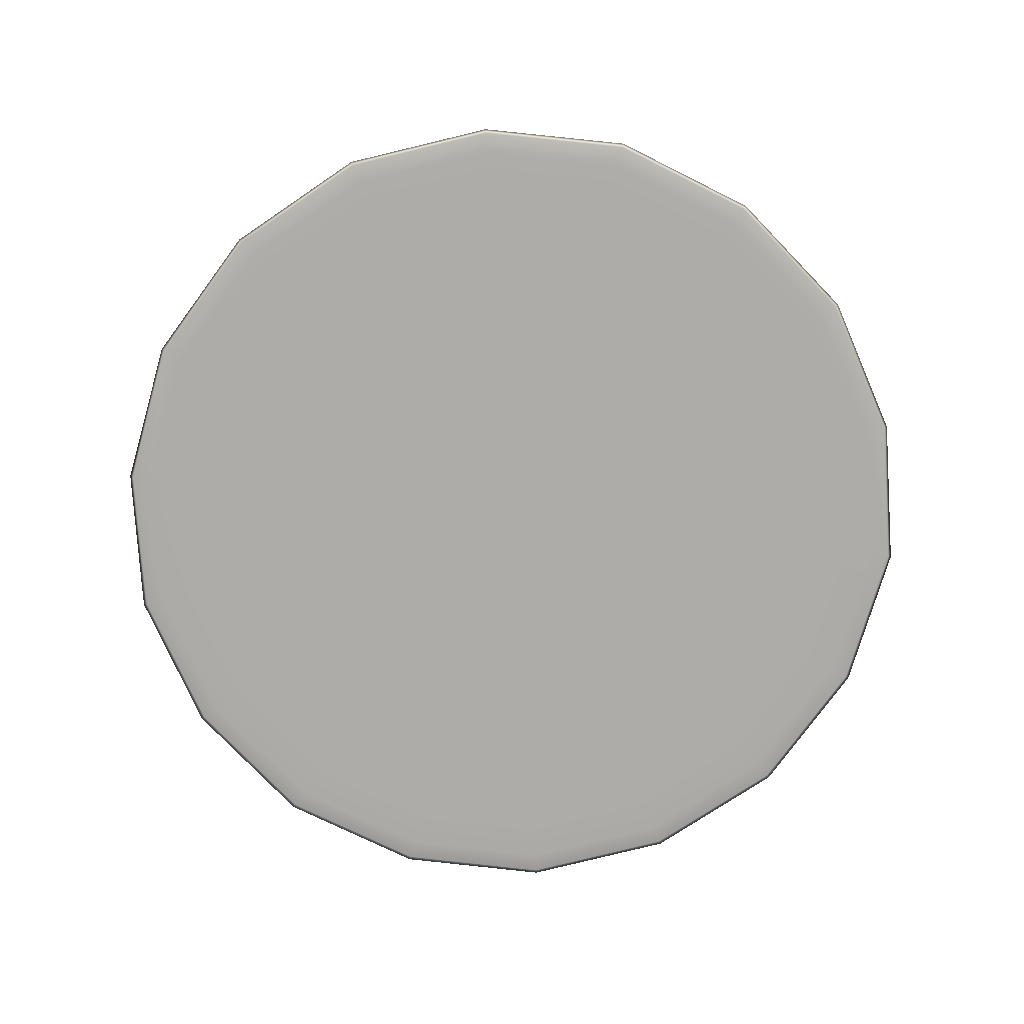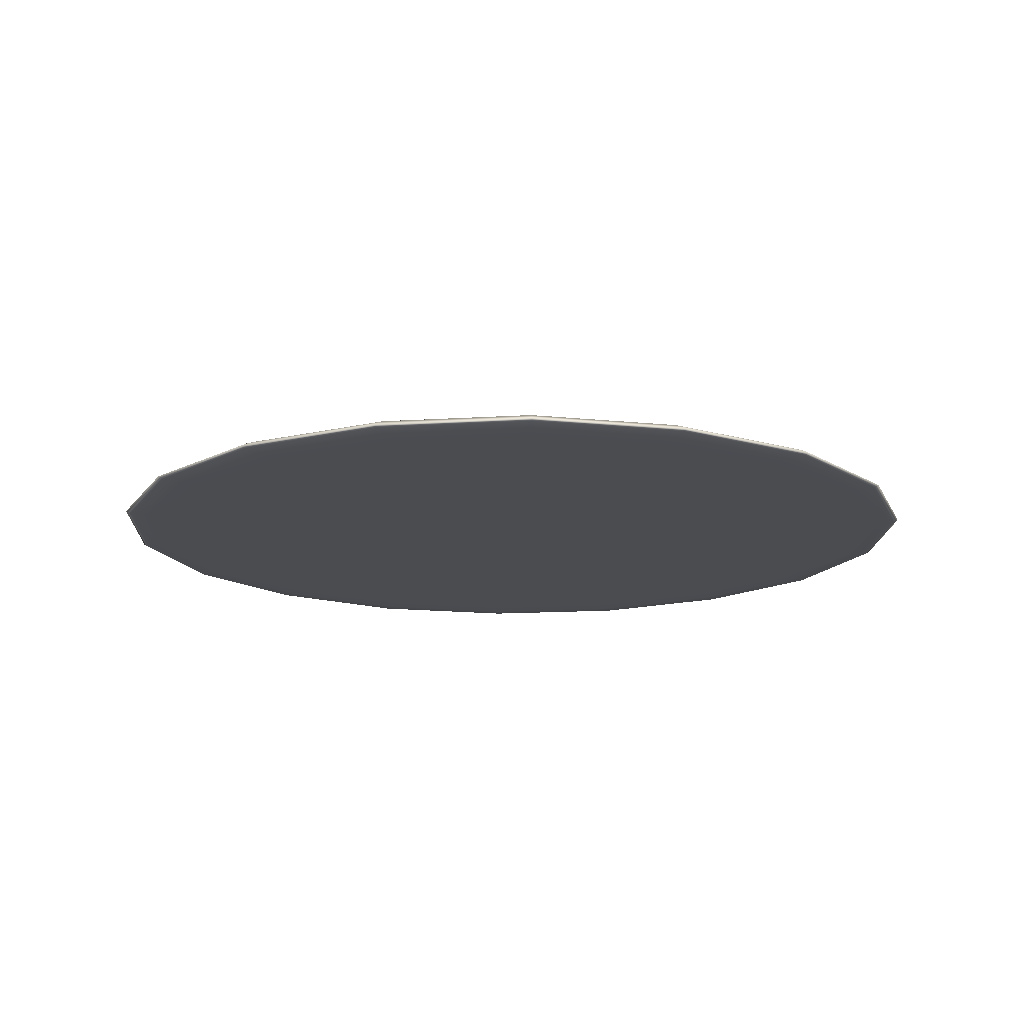
<metadata>
{"format":"obj","ext":"obj","renderer":"f3d","projection":"perspective","resolution":1024,"background":"white","views":[{"elev":-76.6,"azim":-86.2,"up":"+Y"},{"elev":-15.0,"azim":87.5,"up":"+Y"}]}
</metadata>
<code>
g default
v 0.6565 -0.001002 -0.5574
v 0.1428 -0.001002 -0.854
v -0.4413 -0.001002 -0.751
v -0.8226 -0.001002 -0.2966
v -0.8226 -0.001002 0.2966
v -0.4413 -0.001002 0.751
v 0.1428 -0.001002 0.854
v 0.6565 -0.001002 0.5574
v 0.8594 -0.001002 0
v 1.216 -0.001002 -1.027
v 0.2697 -0.001002 -1.574
v -0.8067 -0.001002 -1.384
v -1.509 -0.001002 -0.5465
v -1.509 -0.001002 0.5465
v -0.8067 -0.001002 1.384
v 0.2697 -0.001002 1.574
v 1.216 -0.001002 1.027
v 1.59 -0.001002 0
v 1.642 -0.001003 -1.384
v 0.3661 -0.001003 -2.12
v -1.084 -0.001003 -1.865
v -2.031 -0.001003 -0.7364
v -2.031 -0.001003 0.7364
v -1.084 -0.001003 1.865
v 0.3661 -0.001003 2.12
v 1.642 -0.001003 1.384
v 2.145 -0.001003 0
v 1.864 0.003067 -1.571
v 0.4167 0.003067 -2.407
v -1.229 0.003067 -2.116
v -2.304 0.003067 -0.8358
v -2.304 0.003067 0.8358
v -1.229 0.003067 2.116
v 0.4167 0.003067 2.407
v 1.864 0.003067 1.571
v 2.436 0.003067 0
v 1.852 0.03682 -1.56
v 0.4143 0.03682 -2.39
v -1.221 0.03682 -2.102
v -2.288 0.03682 -0.8301
v -2.288 0.03682 0.8301
v -1.221 0.03682 2.102
v 0.4143 0.03682 2.39
v 1.852 0.03682 1.56
v 2.42 0.03682 0
v 1.676 0.1071 -1.415
v 0.3721 0.1071 -2.167
v -1.11 0.1071 -1.906
v -2.078 0.1071 -0.7527
v -2.078 0.1071 0.7527
v -1.11 0.1071 1.906
v 0.3721 0.1071 2.167
v 1.676 0.1071 1.415
v 2.191 0.1071 0
v 1.292 0.1844 -1.095
v 0.2826 0.1844 -1.678
v -0.8651 0.1844 -1.475
v -1.614 0.1844 -0.5827
v -1.614 0.1844 0.5827
v -0.8651 0.1844 1.475
v 0.2826 0.1844 1.678
v 1.292 0.1844 1.095
v 1.69 0.1844 0
v 0.7005 0.2365 -0.5993
v 0.1482 0.2365 -0.9182
v -0.4799 0.2365 -0.8074
v -0.8898 0.2365 -0.3189
v -0.8898 0.2365 0.3189
v -0.4799 0.2365 0.8074
v 0.1482 0.2365 0.9182
v 0.7005 0.2365 0.5993
v 0.9186 0.2365 0
v -0.007746 -0.001002 0
v -0.01373 0.2563 0
v -1.241 0.01528 2.137
v -1.863 0.03682 1.557
v 0.4213 0.01528 2.43
v -0.4278 0.03682 2.386
v 1.883 0.01528 1.586
v 1.204 0.03682 2.098
v 2.46 0.01528 0
v 2.269 0.03682 0.8285
v 2.269 0.03682 -0.8285
v 0.3984 0.06889 -2.307
v 1.088 0.1071 -1.902
v 1.786 0.06889 -1.506
v -1.179 0.06889 -2.028
v -0.3915 0.1071 -2.163
v -2.209 0.06889 -0.8011
v -1.693 0.1071 -1.412
v -2.209 0.06889 0.8011
v -2.206 0.1071 -0
v -1.179 0.06889 2.028
v -1.693 0.1071 1.412
v 0.3984 0.06889 2.307
v -0.3915 0.1071 2.163
v 1.786 0.06889 1.506
v 1.088 0.1071 1.902
v 2.334 0.06889 0
v 2.054 0.1071 0.7512
v 2.054 0.1071 -0.7512
v 0.3336 0.1471 -1.96
v 0.837 0.1844 -1.473
v 1.512 0.1471 -1.279
v -1.007 0.1471 -1.723
v -0.3086 0.1844 -1.675
v -1.882 0.1471 -0.6806
v -1.316 0.1844 -1.093
v -1.882 0.1471 0.6806
v -1.714 0.1844 -0
v -1.007 0.1471 1.723
v -1.316 0.1844 1.093
v 0.3336 0.1471 1.96
v -0.3086 0.1844 1.675
v 1.512 0.1471 1.279
v 0.837 0.1844 1.473
v 1.978 0.1471 0
v 1.585 0.1844 0.5816
v 1.585 0.1844 -0.5816
v 0.2183 0.2146 -1.316
v 0.4618 0.2361 -0.8236
v 1.01 0.2146 -0.859
v -0.6819 0.2146 -1.157
v -0.1789 0.2361 -0.9366
v -1.269 0.2146 -0.457
v -0.7423 0.2361 -0.6113
v -1.269 0.2146 0.457
v -0.9648 0.2361 -0
v -0.6819 0.2146 1.157
v -0.7423 0.2361 0.6113
v 0.2183 0.2146 1.316
v -0.1789 0.2361 0.9366
v 1.01 0.2146 0.859
v 0.4618 0.2361 0.8236
v 1.323 0.2146 0
v 0.8799 0.2361 0.3253
v 0.8799 0.2361 -0.3253
v 0.3746 -0.001002 -0.3208
v 0.07892 -0.001002 -0.4915
v -0.2573 -0.001002 -0.4322
v -0.4768 -0.001002 -0.1707
v -0.4768 -0.001002 0.1707
v -0.2573 -0.001002 0.4322
v 0.07892 -0.001002 0.4915
v 0.3746 -0.001002 0.3208
v 0.4914 -0.001002 0
v 0.07945 0.249 -0.5285
v 0.3974 0.249 -0.3449
v -0.2821 0.249 -0.4647
v -0.518 0.249 -0.1835
v -0.518 0.249 0.1835
v -0.2821 0.249 0.4647
v 0.07945 0.249 0.5285
v 0.3974 0.249 0.3449
v 0.5229 0.249 0
v 0.4345 -0.001002 -0.766
v 0.2081 -0.001002 -1.224
v 0.7897 -0.001002 -1.381
v 0.9443 -0.001002 -0.7989
v -0.1613 -0.001002 -0.8711
v -0.6292 -0.001002 -1.076
v -0.2847 -0.001002 -1.571
v -0.6853 -0.001002 -0.5686
v -1.176 -0.001002 -0.4251
v -1.23 -0.001002 -1.025
v -0.8923 -0.001002 -0
v -1.176 -0.001002 0.4251
v -1.603 -0.001002 -0
v -0.6853 -0.001002 0.5686
v -0.6292 -0.001002 1.076
v -1.23 -0.001002 1.025
v -0.1613 -0.001002 0.8711
v 0.2081 -0.001002 1.224
v -0.2847 -0.001002 1.571
v 0.4345 -0.001002 0.766
v 0.9443 -0.001002 0.7989
v 0.7897 -0.001002 1.381
v 0.8234 -0.001002 0.3025
v 1.235 -0.001002 0
v 1.491 -0.001002 0.5455
v 0.8234 -0.001002 -0.3025
v 1.491 -0.001002 -0.5455
v 0.3229 -0.001003 -1.875
v 1.067 -0.001003 -1.861
v 1.451 -0.001003 -1.224
v -0.9598 -0.001003 -1.649
v -0.3809 -0.001003 -2.116
v -1.797 -0.001003 -0.6513
v -1.654 -0.001003 -1.381
v -1.797 -0.001003 0.6513
v -2.157 -0.001003 -0
v -0.9598 -0.001003 1.649
v -1.654 -0.001003 1.381
v 0.3229 -0.001003 1.875
v -0.3809 -0.001003 2.116
v 1.451 -0.001003 1.224
v 1.067 -0.001003 1.861
v 1.896 -0.001003 0
v 2.011 -0.001003 0.7349
v 2.011 -0.001003 -0.7349
v 0.3979 -0.001004 -2.3
v 1.212 0.003067 -2.112
v 1.782 -0.001004 -1.501
v -1.176 -0.001004 -2.023
v -0.4311 0.003067 -2.402
v -2.203 -0.001004 -0.7989
v -1.876 0.003067 -1.568
v -2.203 -0.001004 0.7989
v -2.447 0.003067 -0
v -1.176 -0.001004 2.023
v -1.876 0.003067 1.568
v 0.3979 -0.001004 2.3
v -0.4311 0.003067 2.402
v 1.782 -0.001004 1.501
v 1.212 0.003067 2.112
v 2.328 -0.001004 0
v 2.284 0.003067 0.8342
v 2.284 0.003067 -0.8342
v 0.4213 0.01528 -2.43
v 1.204 0.03682 -2.098
v 1.883 0.01528 -1.586
v -1.241 0.01528 -2.137
v -0.4278 0.03682 -2.386
v -2.326 0.01528 -0.8439
v -1.863 0.03682 -1.557
v -2.326 0.01528 0.8439
v -2.429 0.03682 -0
v 0.6125 -0.001002 -1.074
v -0.2232 -0.001002 -1.222
v -0.958 -0.001002 -0.7974
v -1.248 -0.001002 -0
v -0.958 -0.001002 0.7974
v -0.2232 -0.001002 1.222
v 0.6125 -0.001002 1.074
v 1.158 -0.001002 0.4243
v 1.158 -0.001002 -0.4243
v 0.9425 -0.001003 -1.646
v -0.3378 -0.001003 -1.872
v -1.464 -0.001003 -1.222
v -1.908 -0.001003 -0
v -1.464 -0.001003 1.222
v -0.3378 -0.001003 1.872
v 0.9425 -0.001003 1.646
v 1.778 -0.001003 0.65
v 1.778 -0.001003 -0.65
v 1.158 -0.001004 -2.019
v -0.4126 -0.001004 -2.296
v -1.794 -0.001004 -1.499
v -2.339 -0.001004 -0
v -1.794 -0.001004 1.499
v -0.4126 -0.001004 2.296
v 1.158 -0.001004 2.019
v 2.183 -0.001004 0.7974
v 2.183 -0.001004 -0.7974
v 1.224 0.01528 -2.133
v -0.4348 0.01528 -2.425
v -1.894 0.01528 -1.583
v -2.47 0.01528 -0
v -1.894 0.01528 1.583
v -0.4348 0.01528 2.425
v 1.224 0.01528 2.133
v 2.307 0.01528 0.8423
v 2.307 0.01528 -0.8423
v 1.161 0.06889 -2.025
v -0.4142 0.06889 -2.302
v -1.799 0.06889 -1.503
v -2.346 0.06889 -0
v -1.799 0.06889 1.503
v -0.4143 0.06889 2.302
v 1.161 0.06889 2.025
v 2.188 0.06889 0.7995
v 2.188 0.06889 -0.7995
v 0.9811 0.1471 -1.72
v -0.3568 0.1471 -1.956
v -1.533 0.1471 -1.277
v -1.998 0.1471 -0
v -1.533 0.1471 1.277
v -0.3568 0.1471 1.956
v 0.9811 0.1471 1.72
v 1.854 0.1471 0.6792
v 1.854 0.1471 -0.6792
v 0.6531 0.2146 -1.155
v -0.2453 0.2146 -1.313
v -1.035 0.2146 -0.8573
v -1.347 0.2146 -0
v -1.035 0.2146 0.8573
v -0.2453 0.2146 1.313
v 0.6531 0.2146 1.155
v 1.24 0.2146 0.4562
v 1.24 0.2146 -0.4562
v 0.2795 -0.001002 -0.4975
v -0.1075 -0.001002 -0.5657
v -0.4478 -0.001002 -0.3692
v -0.5822 -0.001002 0
v -0.4478 -0.001002 0.3692
v -0.1075 -0.001002 0.5657
v 0.2795 -0.001002 0.4975
v 0.532 -0.001002 0.1965
v 0.532 -0.001002 -0.1965
v 0.2951 0.2474 -0.5349
v -0.121 0.2474 -0.6082
v -0.4868 0.2474 -0.397
v -0.6313 0.2474 -0
v -0.4868 0.2474 0.397
v -0.121 0.2474 0.6082
v 0.2951 0.2474 0.5349
v 0.5666 0.2474 0.2112
v 0.5666 0.2474 -0.2112
v -0.3753 0.2152 -0.1192
v -0.7876 0.2178 0.1074
v -0.3853 0.2366 0.3506
v -0.5177 0.3066 0.1091
v 0.1087 0.2231 0.09958
v -0.06728 0.2231 0.5359
v 0.3986 0.2231 0.4702
v 0.1467 0.3066 0.3685
v -1.548 0.08867 -1.24
v -1.845 0.1135 -1.045
v -1.526 0.1502 -0.8899
v -1.641 0.18 -1.069
v -0.6758 0.1269 -1.89
v -0.8189 0.1657 -1.566
v -0.4646 0.1675 -1.606
v -0.6541 0.2016 -1.694
v 0.2347 0.1532 -1.907
v 0.09386 0.1492 -1.824
v 0.2354 0.1721 -1.745
v 0.1852 0.187 -1.829
v 0.0841 0.1989 -1.318
v -0.2688 0.1911 -1.267
v -0.04971 0.2294 -0.9885
v -0.08049 0.2695 -1.198
v -1.619 0.1519 -0.5248
v -1.911 0.1356 -0.3212
v -1.592 0.188 -0.1711
v -1.713 0.2066 -0.3435
v -0.1965 0.2425 -0.558
v -0.1965 0.2425 -0.3062
v 0.02153 0.2425 -0.4321
v -0.1238 0.2872 -0.4321
v 1.456 0.08867 -1.347
v 1.307 0.1135 -1.669
v 1.106 0.1502 -1.377
v 1.301 0.18 -1.465
v 2.104 0.1134 -0.2006
v 1.804 0.1522 -0.3901
v 1.791 0.154 -0.03387
v 1.906 0.1881 -0.2082
v 1.681 0.1498 -1.001
v 1.401 0.157 -1.061
v 1.49 0.1499 -0.788
v 1.525 0.2033 -0.949
v 1.852 0.1532 0.5148
v 1.79 0.1492 0.3632
v 1.691 0.1721 0.4915
v 1.781 0.187 0.4542
v 1.027 0.2254 0.2008
v 0.8699 0.2349 -0.1193
v 0.6709 0.2336 0.1765
v 0.8572 0.2948 0.08722
v 1.233 0.1773 -0.7369
v 1.069 0.1796 -1.053
v 0.8783 0.2056 -0.7534
v 1.064 0.236 -0.8496
v 0.759 0.1519 -1.523
v 0.6009 0.1356 -1.843
v 0.4052 0.188 -1.549
v 0.5936 0.2066 -1.643
v 1.098 0.08867 1.651
v 1.441 0.1135 1.555
v 1.184 0.1502 1.311
v 1.239 0.18 1.517
v -0.1361 0.1134 2.109
v 0.0986 0.1522 1.843
v -0.2511 0.154 1.774
v -0.09719 0.1881 1.915
v 0.7214 0.1498 1.819
v 0.8247 0.157 1.552
v 0.5414 0.1499 1.596
v 0.6947 0.2033 1.656
v -0.8024 0.1532 1.746
v -0.6429 0.1492 1.709
v -0.7538 0.1721 1.591
v -0.7314 0.187 1.686
v -0.3613 0.2254 0.9816
v -0.02038 0.2349 0.8778
v -0.2809 0.2336 0.6344
v -0.2223 0.2948 0.8324
v 0.5316 0.1773 1.335
v 0.8702 0.1796 1.223
v 0.6043 0.2056 0.9869
v 0.6697 0.236 1.186
v 1.383 0.1519 0.9913
v 1.724 0.1356 0.886
v 1.465 0.188 0.6461
v 1.528 0.2066 0.8472
v -1.879 0.08867 0.6334
v -1.875 0.1135 0.989
v -1.573 0.1502 0.8042
v -1.786 0.18 0.8046
v -2.002 0.1134 -0.6773
v -1.806 0.1522 -0.3818
v -1.648 0.154 -0.7016
v -1.824 0.1881 -0.5895
v -1.944 0.1498 0.226
v -1.712 0.157 0.395
v -1.682 0.1499 0.1099
v -1.78 0.2033 0.2423
v -1.479 0.1532 -1.227
v -1.485 0.1492 -1.063
v -1.342 0.1721 -1.14
v -1.439 0.187 -1.143
v -0.8547 0.2254 -0.6031
v -0.8426 0.2349 -0.2469
v -0.5401 0.2336 -0.4355
v -0.7465 0.2948 -0.4301
v -1.427 0.1773 0.1681
v -1.406 0.1796 0.524
v -1.11 0.2056 0.3283
v -1.319 0.236 0.34
v -1.316 0.1519 1.08
v -1.302 0.1356 1.436
v -1.003 0.188 1.248
v -1.214 0.2066 1.257
g pSphere2
f 1 156 228 159
f 156 2 157 228
f 228 157 11 158
f 159 228 158 10
f 2 160 229 157
f 160 3 161 229
f 229 161 12 162
f 157 229 162 11
f 3 163 230 161
f 163 4 164 230
f 230 164 13 165
f 161 230 165 12
f 4 166 231 164
f 166 5 167 231
f 231 167 14 168
f 164 231 168 13
f 5 169 232 167
f 169 6 170 232
f 232 170 15 171
f 167 232 171 14
f 6 172 233 170
f 172 7 173 233
f 233 173 16 174
f 170 233 174 15
f 7 175 234 173
f 175 8 176 234
f 234 176 17 177
f 173 234 177 16
f 8 178 235 176
f 178 9 179 235
f 235 179 18 180
f 176 235 180 17
f 9 181 236 179
f 181 1 159 236
f 236 159 10 182
f 179 236 182 18
f 10 158 237 185
f 158 11 183 237
f 237 183 20 184
f 185 237 184 19
f 11 162 238 183
f 162 12 186 238
f 238 186 21 187
f 183 238 187 20
f 12 165 239 186
f 165 13 188 239
f 239 188 22 189
f 186 239 189 21
f 13 168 240 188
f 168 14 190 240
f 240 190 23 191
f 188 240 191 22
f 14 171 241 190
f 171 15 192 241
f 241 192 24 193
f 190 241 193 23
f 15 174 242 192
f 174 16 194 242
f 242 194 25 195
f 192 242 195 24
f 16 177 243 194
f 177 17 196 243
f 243 196 26 197
f 194 243 197 25
f 17 180 244 196
f 180 18 198 244
f 244 198 27 199
f 196 244 199 26
f 18 182 245 198
f 182 10 185 245
f 245 185 19 200
f 198 245 200 27
f 19 184 246 203
f 184 20 201 246
f 246 201 29 202
f 203 246 202 28
f 20 187 247 201
f 187 21 204 247
f 247 204 30 205
f 201 247 205 29
f 21 189 248 204
f 189 22 206 248
f 248 206 31 207
f 204 248 207 30
f 22 191 249 206
f 191 23 208 249
f 249 208 32 209
f 206 249 209 31
f 23 193 250 208
f 193 24 210 250
f 250 210 33 211
f 208 250 211 32
f 24 195 251 210
f 195 25 212 251
f 251 212 34 213
f 210 251 213 33
f 25 197 252 212
f 197 26 214 252
f 252 214 35 215
f 212 252 215 34
f 26 199 253 214
f 199 27 216 253
f 253 216 36 217
f 214 253 217 35
f 27 200 254 216
f 200 19 203 254
f 254 203 28 218
f 216 254 218 36
f 28 202 255 221
f 202 29 219 255
f 255 219 38 220
f 221 255 220 37
f 29 205 256 219
f 205 30 222 256
f 256 222 39 223
f 219 256 223 38
f 30 207 257 222
f 207 31 224 257
f 257 224 40 225
f 222 257 225 39
f 31 209 258 224
f 209 32 226 258
f 258 226 41 227
f 224 258 227 40
f 32 211 259 226
f 211 33 75 259
f 259 75 42 76
f 226 259 76 41
f 33 213 260 75
f 213 34 77 260
f 260 77 43 78
f 75 260 78 42
f 34 215 261 77
f 215 35 79 261
f 261 79 44 80
f 77 261 80 43
f 35 217 262 79
f 217 36 81 262
f 262 81 45 82
f 79 262 82 44
f 36 218 263 81
f 218 28 221 263
f 263 221 37 83
f 81 263 83 45
f 37 220 264 86
f 220 38 84 264
f 264 84 47 85
f 86 264 85 46
f 38 223 265 84
f 223 39 87 265
f 265 87 48 88
f 84 265 88 47
f 39 225 266 87
f 225 40 89 266
f 266 89 49 90
f 87 266 90 48
f 40 227 267 89
f 227 41 91 267
f 267 91 50 92
f 89 267 92 49
f 41 76 268 91
f 76 42 93 268
f 268 93 51 94
f 91 268 94 50
f 42 78 269 93
f 78 43 95 269
f 269 95 52 96
f 93 269 96 51
f 43 80 270 95
f 80 44 97 270
f 270 97 53 98
f 95 270 98 52
f 44 82 271 97
f 82 45 99 271
f 271 99 54 100
f 97 271 100 53
f 45 83 272 99
f 83 37 86 272
f 272 86 46 101
f 99 272 101 54
f 46 85 273 104
f 85 47 102 273
f 273 102 56 103
f 104 273 103 55
f 47 88 274 102
f 88 48 105 274
f 274 105 57 106
f 102 274 106 56
f 48 90 275 105
f 90 49 107 275
f 275 107 58 108
f 105 275 108 57
f 49 92 276 107
f 92 50 109 276
f 276 109 59 110
f 107 276 110 58
f 50 94 277 109
f 94 51 111 277
f 277 111 60 112
f 109 277 112 59
f 51 96 278 111
f 96 52 113 278
f 278 113 61 114
f 111 278 114 60
f 52 98 279 113
f 98 53 115 279
f 279 115 62 116
f 113 279 116 61
f 53 100 280 115
f 100 54 117 280
f 280 117 63 118
f 115 280 118 62
f 54 101 281 117
f 101 46 104 281
f 281 104 55 119
f 117 281 119 63
f 55 103 282 122
f 103 56 120 282
f 282 120 65 121
f 122 282 121 64
f 56 106 283 120
f 106 57 123 283
f 283 123 66 124
f 120 283 124 65
f 57 108 284 123
f 108 58 125 284
f 284 125 67 126
f 123 284 126 66
f 58 110 285 125
f 110 59 127 285
f 285 127 68 128
f 125 285 128 67
f 59 112 286 127
f 112 60 129 286
f 286 129 69 130
f 127 286 130 68
f 60 114 287 129
f 114 61 131 287
f 287 131 70 132
f 129 287 132 69
f 61 116 288 131
f 116 62 133 288
f 288 133 71 134
f 131 288 134 70
f 62 118 289 133
f 118 63 135 289
f 289 135 72 136
f 133 289 136 71
f 63 119 290 135
f 119 55 122 290
f 290 122 64 137
f 135 290 137 72
f 2 156 291 139
f 1 138 291 156
f 73 139 291 138
f 3 160 292 140
f 2 139 292 160
f 73 140 292 139
f 4 163 293 141
f 3 140 293 163
f 73 141 293 140
f 5 166 294 142
f 4 141 294 166
f 73 142 294 141
f 6 169 295 143
f 5 142 295 169
f 73 143 295 142
f 7 172 296 144
f 6 143 296 172
f 73 144 296 143
f 8 175 297 145
f 7 144 297 175
f 73 145 297 144
f 9 178 298 146
f 8 145 298 178
f 73 146 298 145
f 1 181 299 138
f 9 146 299 181
f 73 138 299 146
f 64 121 300 148
f 65 147 300 121
f 74 148 300 147
f 65 124 301 147
f 66 149 301 124
f 74 147 301 149
f 66 126 302 149
f 67 150 302 126
f 74 149 302 150
f 67 128 303 150
f 68 151 303 128
f 74 150 303 151
f 68 130 304 151
f 69 152 304 130
f 74 151 304 152
f 69 132 305 152
f 70 153 305 132
f 74 152 305 153
f 70 134 306 153
f 71 154 306 134
f 74 153 306 154
f 71 136 307 154
f 72 155 307 136
f 74 154 307 155
f 72 137 308 155
f 64 148 308 137
f 74 155 308 148
f 309 311 310
f 309 310 312
f 310 311 312
f 311 309 312
f 313 315 314
f 313 314 316
f 314 315 316
f 315 313 316
f 317 319 318
f 317 318 320
f 318 319 320
f 319 317 320
f 321 323 322
f 321 322 324
f 322 323 324
f 323 321 324
f 325 327 326
f 325 326 328
f 326 327 328
f 327 325 328
f 329 331 330
f 329 330 332
f 330 331 332
f 331 329 332
f 333 335 334
f 333 334 336
f 334 335 336
f 335 333 336
f 337 339 338
f 337 338 340
f 338 339 340
f 339 337 340
f 341 343 342
f 341 342 344
f 342 343 344
f 343 341 344
f 345 347 346
f 345 346 348
f 346 347 348
f 347 345 348
f 349 351 350
f 349 350 352
f 350 351 352
f 351 349 352
f 353 355 354
f 353 354 356
f 354 355 356
f 355 353 356
f 357 359 358
f 357 358 360
f 358 359 360
f 359 357 360
f 361 363 362
f 361 362 364
f 362 363 364
f 363 361 364
f 365 367 366
f 365 366 368
f 366 367 368
f 367 365 368
f 369 371 370
f 369 370 372
f 370 371 372
f 371 369 372
f 373 375 374
f 373 374 376
f 374 375 376
f 375 373 376
f 377 379 378
f 377 378 380
f 378 379 380
f 379 377 380
f 381 383 382
f 381 382 384
f 382 383 384
f 383 381 384
f 385 387 386
f 385 386 388
f 386 387 388
f 387 385 388
f 389 391 390
f 389 390 392
f 390 391 392
f 391 389 392
f 393 395 394
f 393 394 396
f 394 395 396
f 395 393 396
f 397 399 398
f 397 398 400
f 398 399 400
f 399 397 400
f 401 403 402
f 401 402 404
f 402 403 404
f 403 401 404
f 405 407 406
f 405 406 408
f 406 407 408
f 407 405 408
f 409 411 410
f 409 410 412
f 410 411 412
f 411 409 412
f 413 415 414
f 413 414 416
f 414 415 416
f 415 413 416
f 417 419 418
f 417 418 420
f 418 419 420
f 419 417 420
f 421 423 422
f 421 422 424
f 422 423 424
f 423 421 424

</code>
